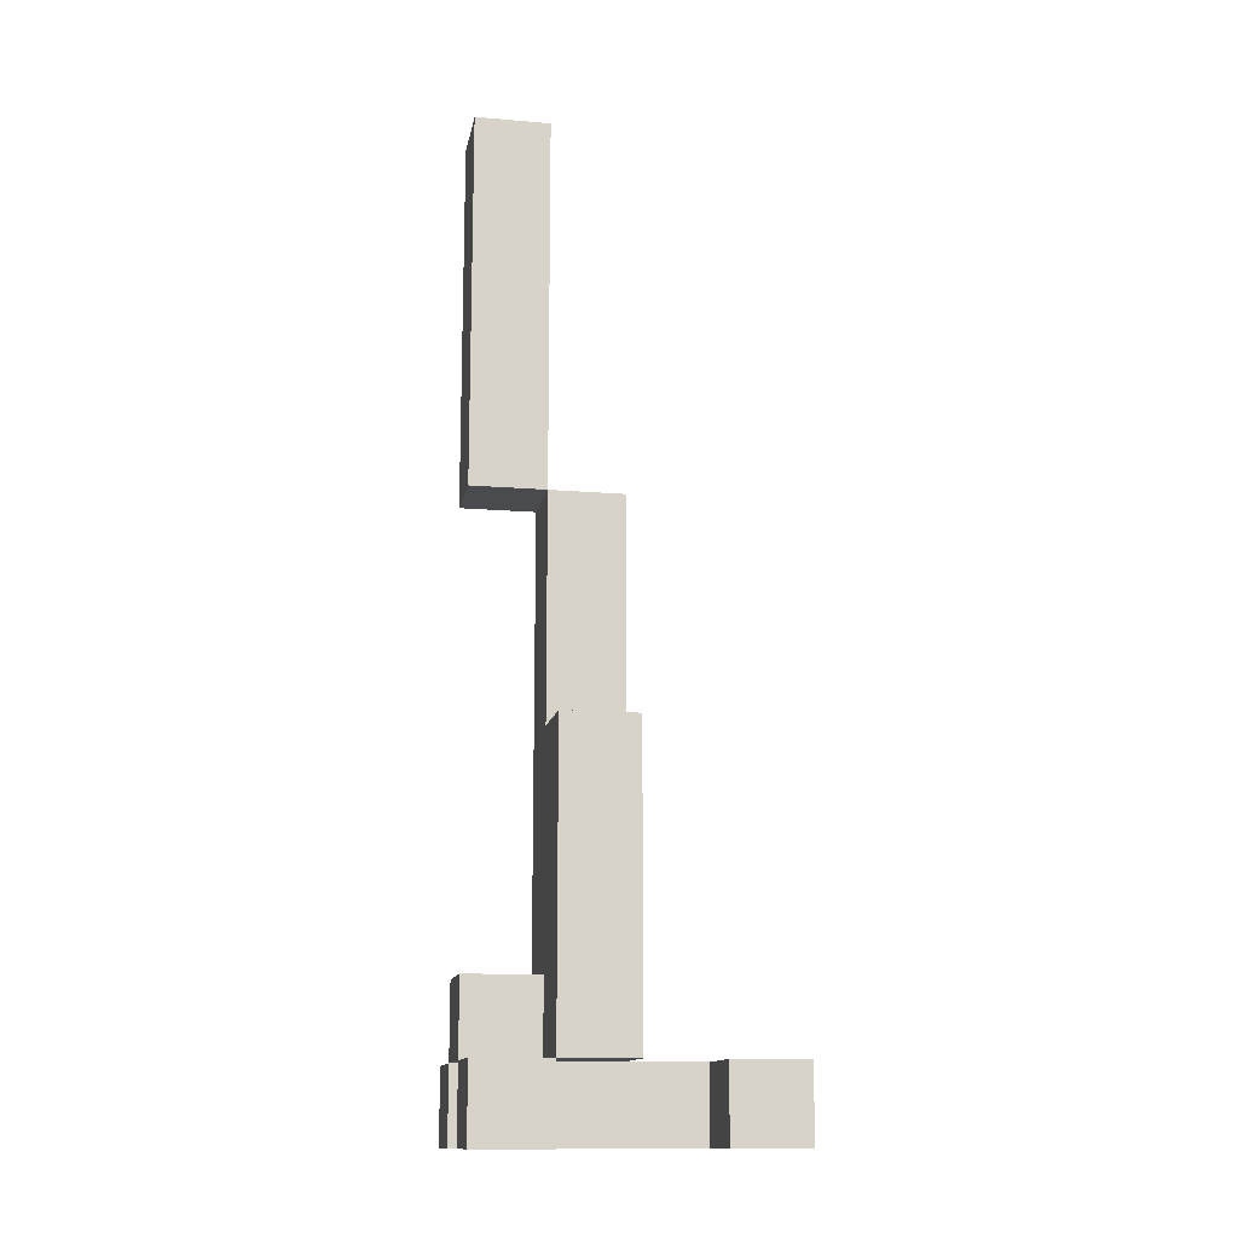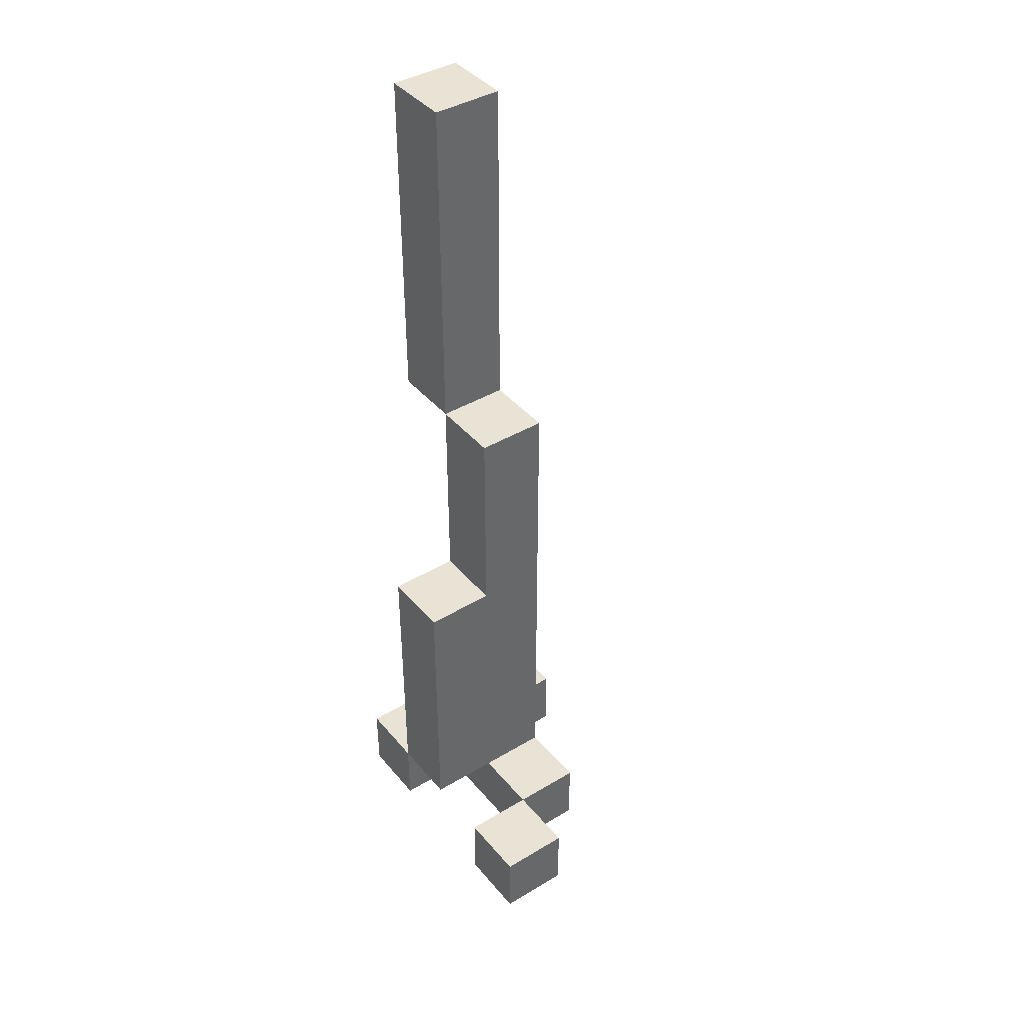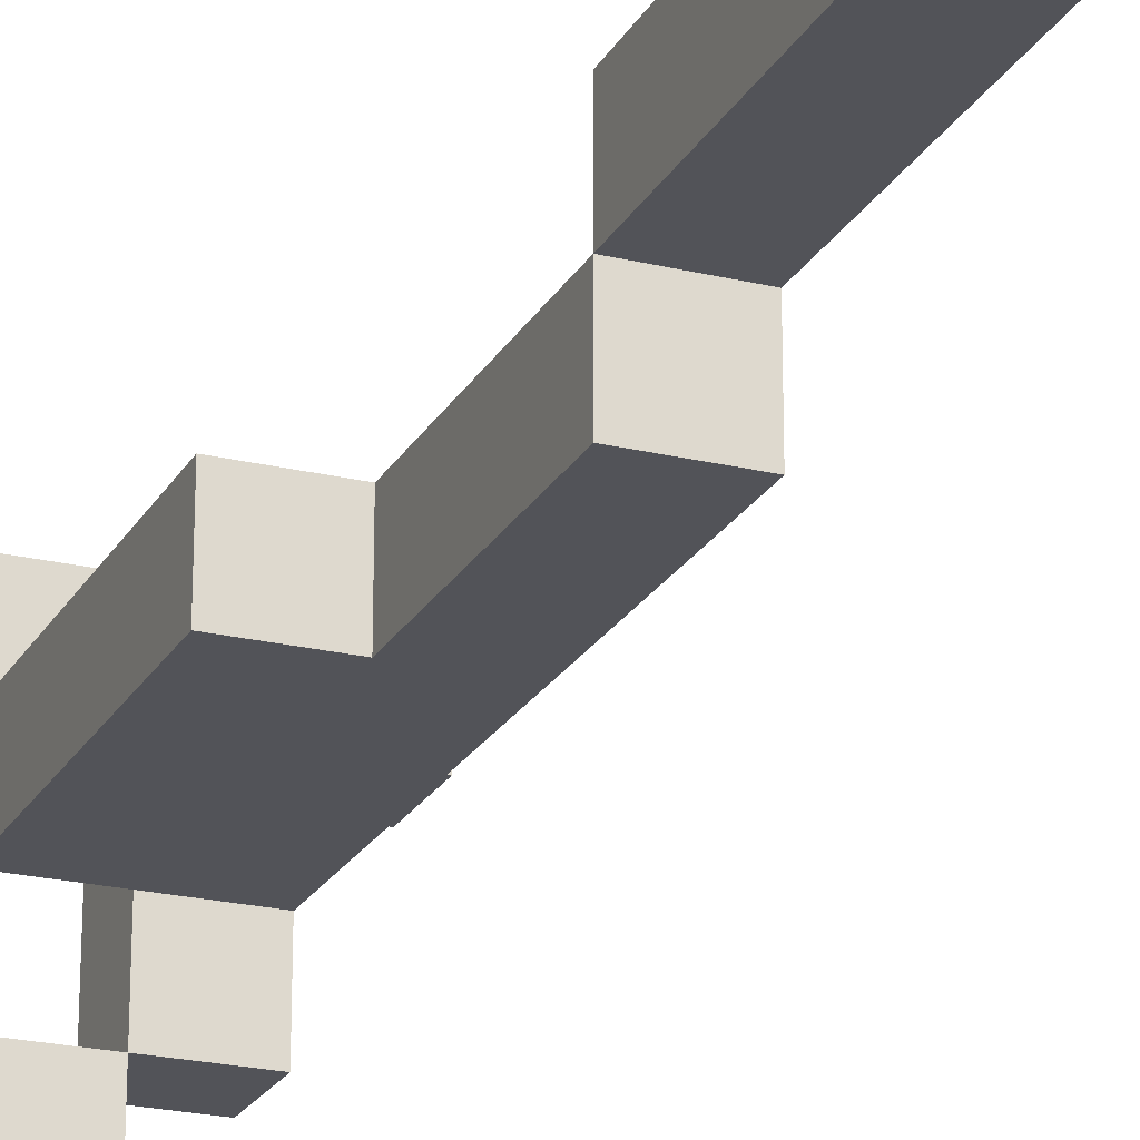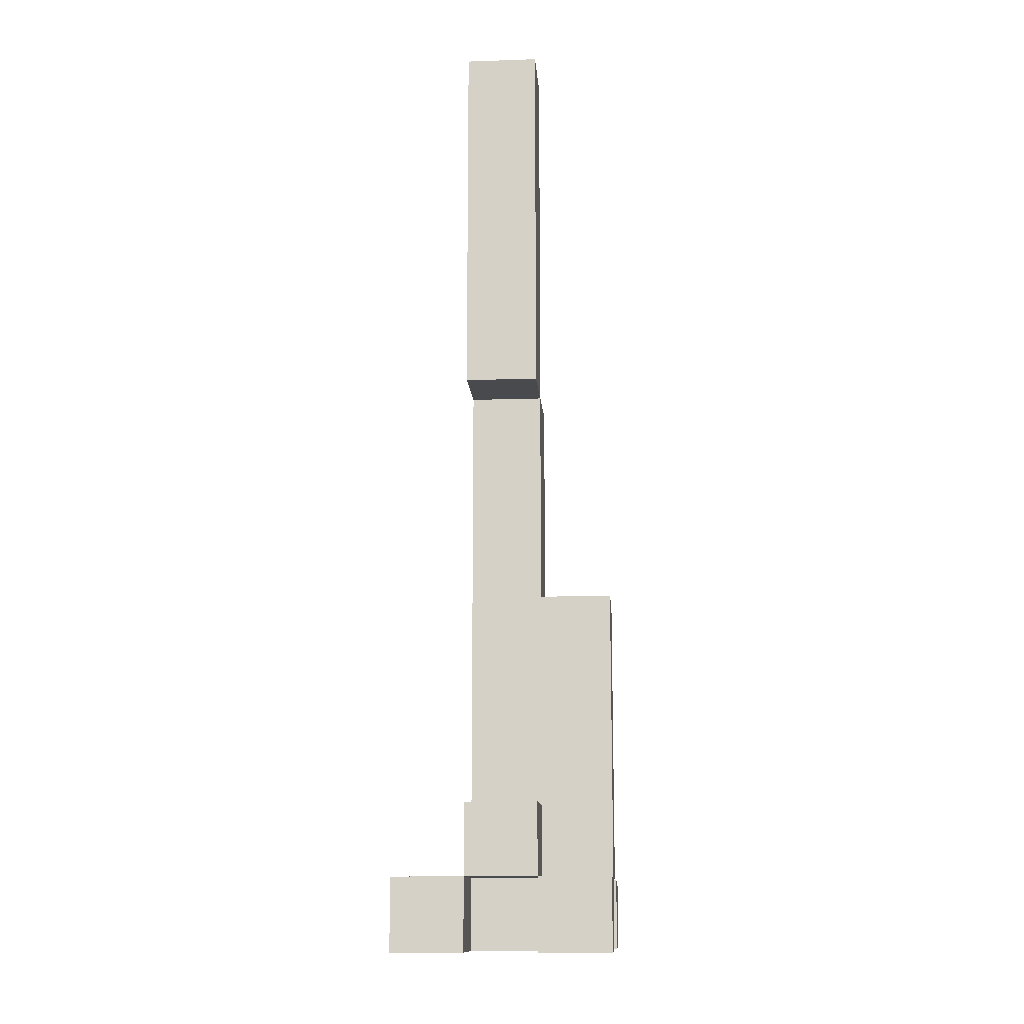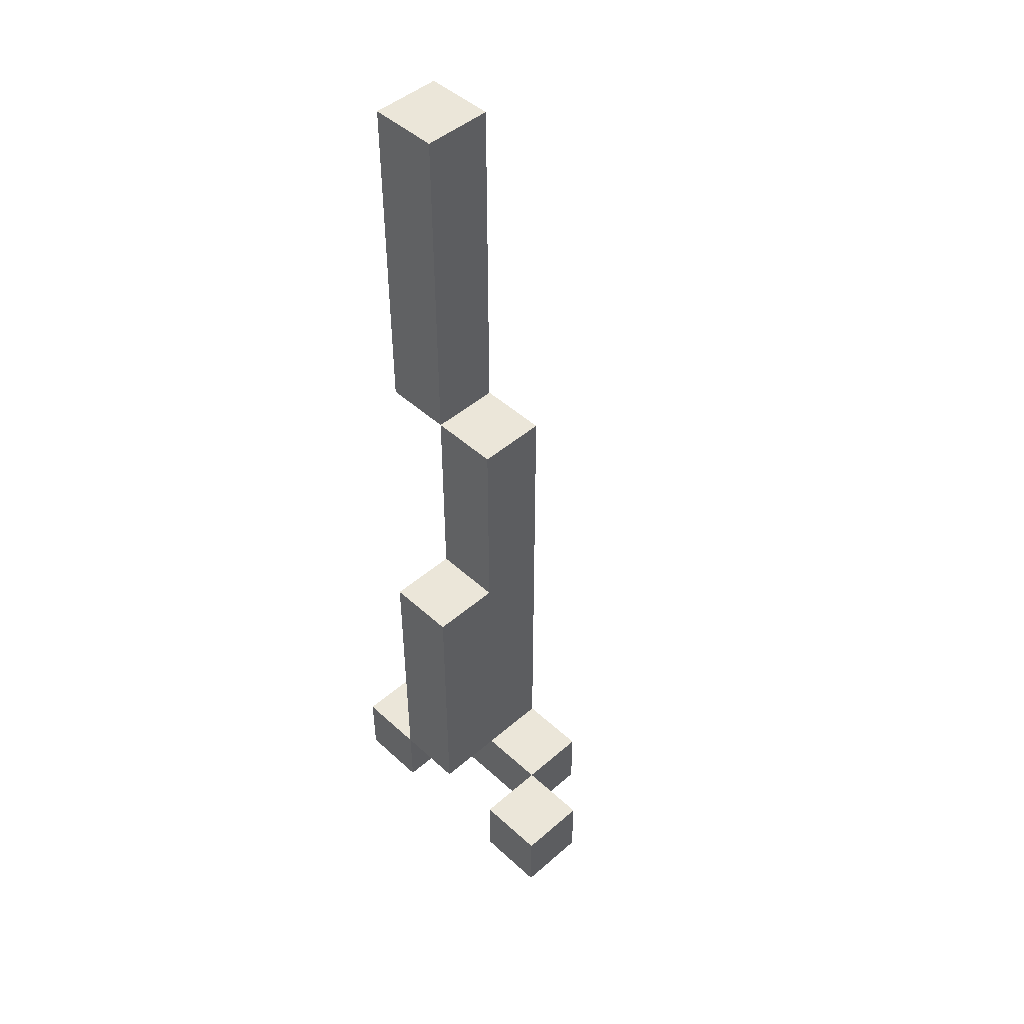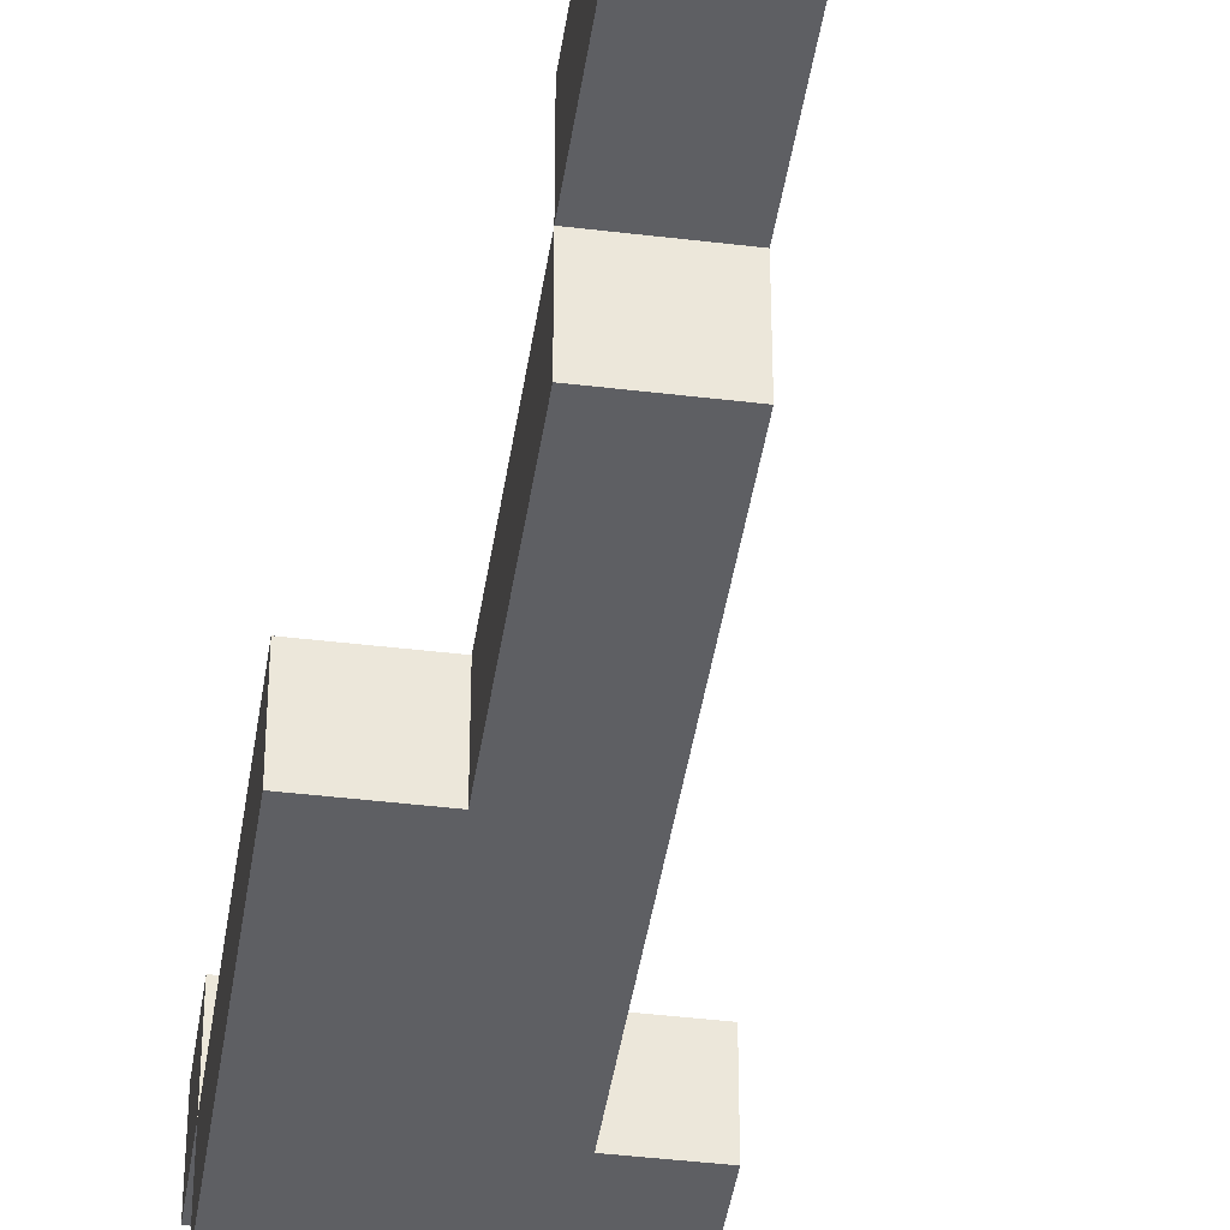
<metadata>
{"format":"obj","ext":"obj","renderer":"f3d","projection":"perspective","resolution":1024,"background":"white","views":[{"elev":-13.7,"azim":79.4,"up":"+Y"},{"elev":41.3,"azim":143.9,"up":"+Y"},{"elev":-22.6,"azim":157.5,"up":"+Z"},{"elev":-12.9,"azim":4.4,"up":"+Y"},{"elev":47.2,"azim":135.7,"up":"+Y"},{"elev":-41.9,"azim":171.7,"up":"+Z"}]}
</metadata>
<code>
o
v -0.1 -0.6 0.2
v -0.1 -0.6 0.1
v -0.1 -0.5 0.2
v -0.1 -0.5 0.1
v 0 -0.6 0.1
v 0 -0.6 -0.1
v 0 -0.5 0.2
v 0 -0.5 0.1
v 0 -0.5 0
v 0 -0.5 -0.1
v 0 -0.4 0.2
v 0 -0.4 0.1
v 0 0.2 0.2
v 0 0.2 0.1
v 0 0.2 0
v 0 0.7 0.2
v 0 0.7 0.1
v 0.1 -0.6 0.2
v 0.1 -0.6 0.1
v 0.1 -0.6 -0.1
v 0.1 -0.6 -0.2
v 0.1 -0.5 0.2
v 0.1 -0.5 0.1
v 0.1 -0.5 -0.1
v 0.1 -0.5 -0.2
v 0 -0.6 0.2
v 0 -0.6 0.1
v 0 -0.5 0.2
v 0 -0.5 0.1
v 0.1 -0.6 0.1
v 0.1 -0.6 -0.1
v 0.1 -0.5 0.2
v 0.1 -0.5 0.1
v 0.1 -0.5 0
v 0.1 -0.5 -0.1
v 0.1 -0.4 0.2
v 0.1 -0.4 0.1
v 0.1 -0.1 0.1
v 0.1 -0.1 0
v 0.1 0.2 0.2
v 0.1 0.2 0.1
v 0.1 0.2 0
v 0.1 0.7 0.2
v 0.1 0.7 0.1
v 0.2 -0.6 0.2
v 0.2 -0.6 0.1
v 0.2 -0.6 -0.1
v 0.2 -0.6 -0.2
v 0.2 -0.5 0.2
v 0.2 -0.5 0.1
v 0.2 -0.5 0
v 0.2 -0.5 -0.1
v 0.2 -0.5 -0.2
v 0.2 -0.1 0.1
v 0.2 -0.1 0
v -0.1 -0.6 0.2
v -0.1 -0.5 0.2
v 0 -0.6 0.2
v 0 -0.5 0.2
v 0 -0.4 0.2
v 0 0.2 0.2
v 0 0.7 0.2
v 0.1 -0.6 0.2
v 0.1 -0.5 0.2
v 0.1 -0.4 0.2
v 0.1 0.2 0.2
v 0.1 0.7 0.2
v 0.2 -0.6 0.2
v 0.2 -0.5 0.2
v 0 -0.6 0.1
v 0 -0.5 0.1
v 0 -0.4 0.1
v 0 0.2 0.1
v 0.1 -0.6 0.1
v 0.1 -0.5 0.1
v 0.1 -0.4 0.1
v 0.1 -0.1 0.1
v 0.1 0.2 0.1
v 0.2 -0.5 0.1
v 0.2 -0.1 0.1
v 0.1 -0.6 -0.1
v 0.1 -0.5 -0.1
v 0.2 -0.6 -0.1
v 0.2 -0.5 -0.1
v -0.1 -0.6 0.1
v -0.1 -0.5 0.1
v 0 -0.6 0.1
v 0 -0.5 0.1
v 0 0.2 0.1
v 0 0.7 0.1
v 0.1 -0.6 0.1
v 0.1 -0.5 0.1
v 0.1 0.2 0.1
v 0.1 0.7 0.1
v 0.2 -0.6 0.1
v 0.2 -0.5 0.1
v 0 -0.5 0
v 0 0.2 0
v 0.1 -0.5 0
v 0.1 -0.1 0
v 0.1 0.2 0
v 0.2 -0.5 0
v 0.2 -0.1 0
v 0 -0.6 -0.1
v 0 -0.5 -0.1
v 0.1 -0.6 -0.1
v 0.1 -0.5 -0.1
v 0.1 -0.6 -0.2
v 0.1 -0.5 -0.2
v 0.2 -0.6 -0.2
v 0.2 -0.5 -0.2
v -0.1 -0.6 0.2
v 0 -0.6 0.2
v 0.1 -0.6 0.2
v 0.2 -0.6 0.2
v -0.1 -0.6 0.1
v 0 -0.6 0.1
v 0.1 -0.6 0.1
v 0.2 -0.6 0.1
v 0 -0.6 -0.1
v 0.1 -0.6 -0.1
v 0.2 -0.6 -0.1
v 0.1 -0.6 -0.2
v 0.2 -0.6 -0.2
v 0 -0.5 0.2
v 0.1 -0.5 0.2
v 0 -0.5 0.1
v 0.1 -0.5 0.1
v 0.2 -0.5 0.1
v 0.1 -0.5 0
v 0.2 -0.5 0
v 0 0.2 0.2
v 0.1 0.2 0.2
v 0 0.2 0.1
v 0.1 0.2 0.1
v -0.1 -0.5 0.2
v 0 -0.5 0.2
v 0.1 -0.5 0.2
v 0.2 -0.5 0.2
v -0.1 -0.5 0.1
v 0 -0.5 0.1
v 0.1 -0.5 0.1
v 0.2 -0.5 0.1
v 0 -0.5 0
v 0.1 -0.5 0
v 0 -0.5 -0.1
v 0.1 -0.5 -0.1
v 0.2 -0.5 -0.1
v 0.1 -0.5 -0.2
v 0.2 -0.5 -0.2
v 0 -0.4 0.2
v 0.1 -0.4 0.2
v 0 -0.4 0.1
v 0.1 -0.4 0.1
v 0.1 -0.1 0.1
v 0.2 -0.1 0.1
v 0.1 -0.1 0
v 0.2 -0.1 0
v 0 0.2 0.1
v 0.1 0.2 0.1
v 0 0.2 0
v 0.1 0.2 0
v 0 0.7 0.2
v 0.1 0.7 0.2
v 0 0.7 0.1
v 0.1 0.7 0.1
f 3 2 1
f 4 2 3
f 8 6 5
f 9 6 8
f 10 6 9
f 11 8 7
f 11 9 8
f 12 9 11
f 14 9 12
f 15 9 14
f 16 14 13
f 17 14 16
f 22 19 18
f 23 19 22
f 24 21 20
f 25 21 24
f 26 27 28
f 28 27 29
f 30 31 33
f 33 31 34
f 34 31 35
f 32 33 36
f 36 33 37
f 38 39 41
f 41 39 42
f 40 41 43
f 43 41 44
f 45 46 49
f 49 46 50
f 47 48 52
f 52 48 53
f 50 51 54
f 54 51 55
f 58 57 56
f 59 57 58
f 64 60 59
f 65 60 64
f 66 62 61
f 67 62 66
f 68 64 63
f 69 64 68
f 74 71 70
f 75 71 74
f 76 73 72
f 77 73 76
f 78 73 77
f 79 76 75
f 79 77 76
f 80 77 79
f 83 82 81
f 84 82 83
f 85 86 87
f 87 86 88
f 89 90 93
f 93 90 94
f 91 92 95
f 95 92 96
f 97 98 99
f 99 98 100
f 100 98 101
f 99 100 102
f 102 100 103
f 104 105 106
f 106 105 107
f 108 109 110
f 110 109 111
f 116 113 112
f 117 113 116
f 118 115 114
f 119 115 118
f 120 118 117
f 121 118 120
f 123 122 121
f 124 122 123
f 127 126 125
f 128 126 127
f 130 129 128
f 131 129 130
f 134 133 132
f 135 133 134
f 136 137 140
f 140 137 141
f 138 139 142
f 142 139 143
f 144 145 146
f 146 145 147
f 147 148 149
f 149 148 150
f 151 152 153
f 153 152 154
f 155 156 157
f 157 156 158
f 159 160 161
f 161 160 162
f 163 164 165
f 165 164 166

</code>
